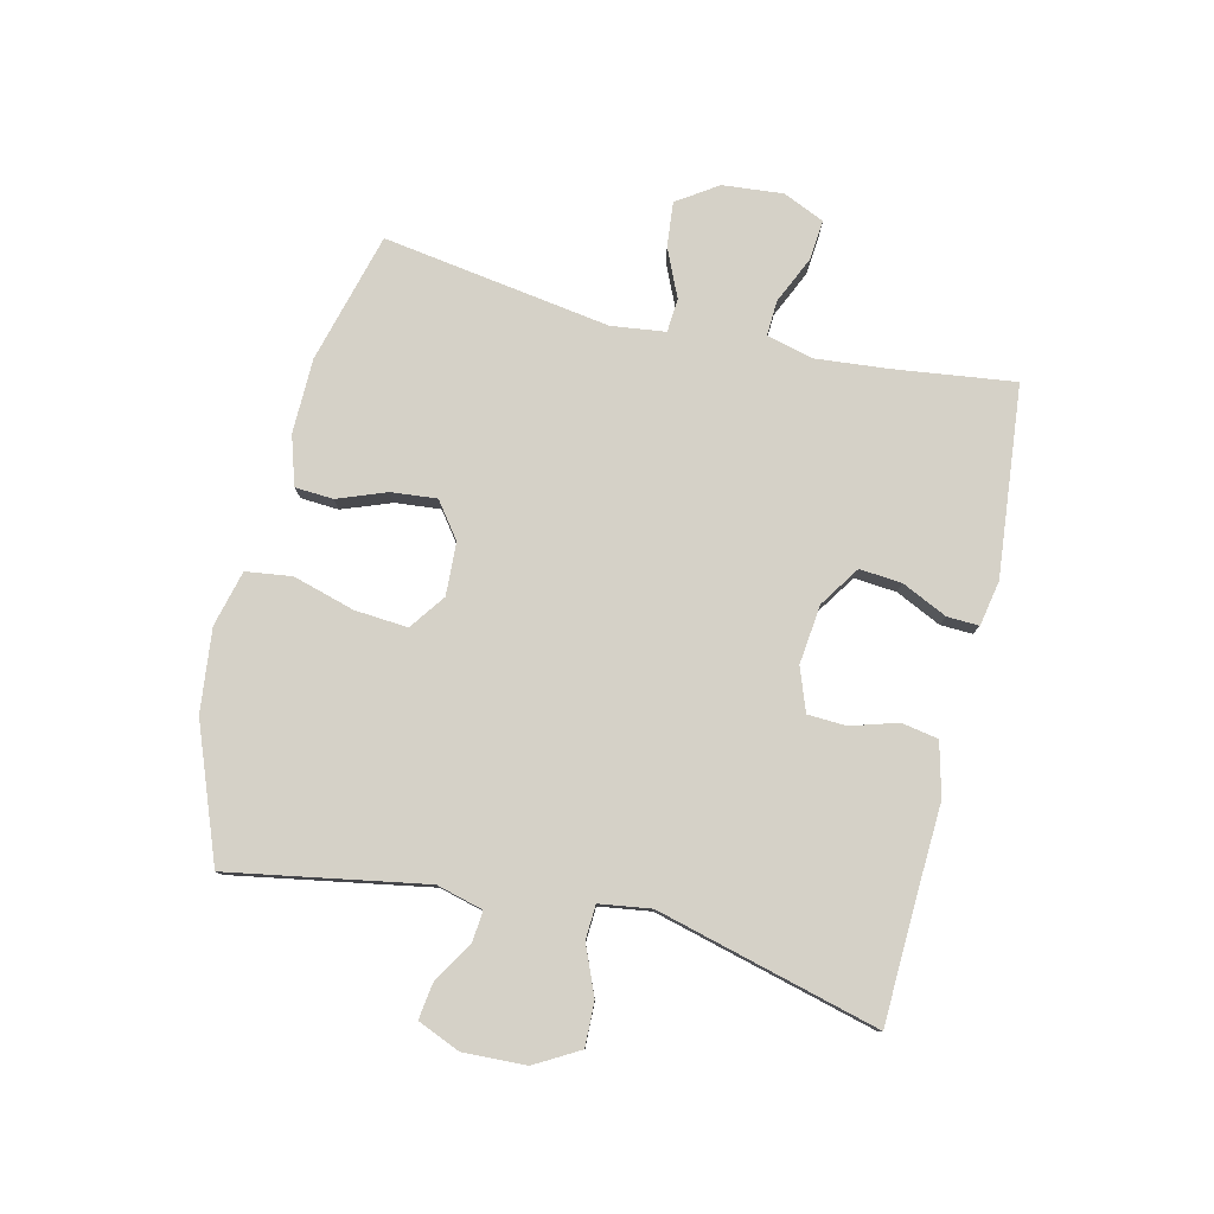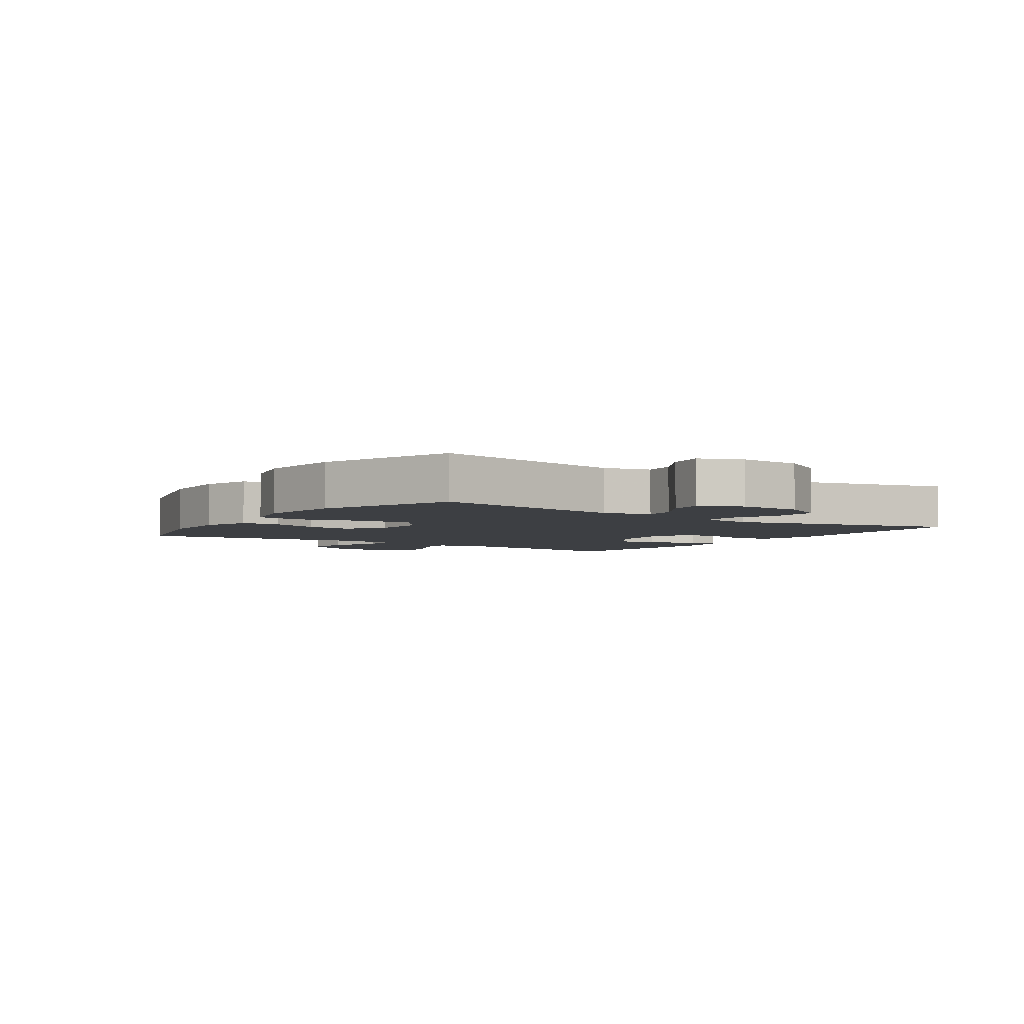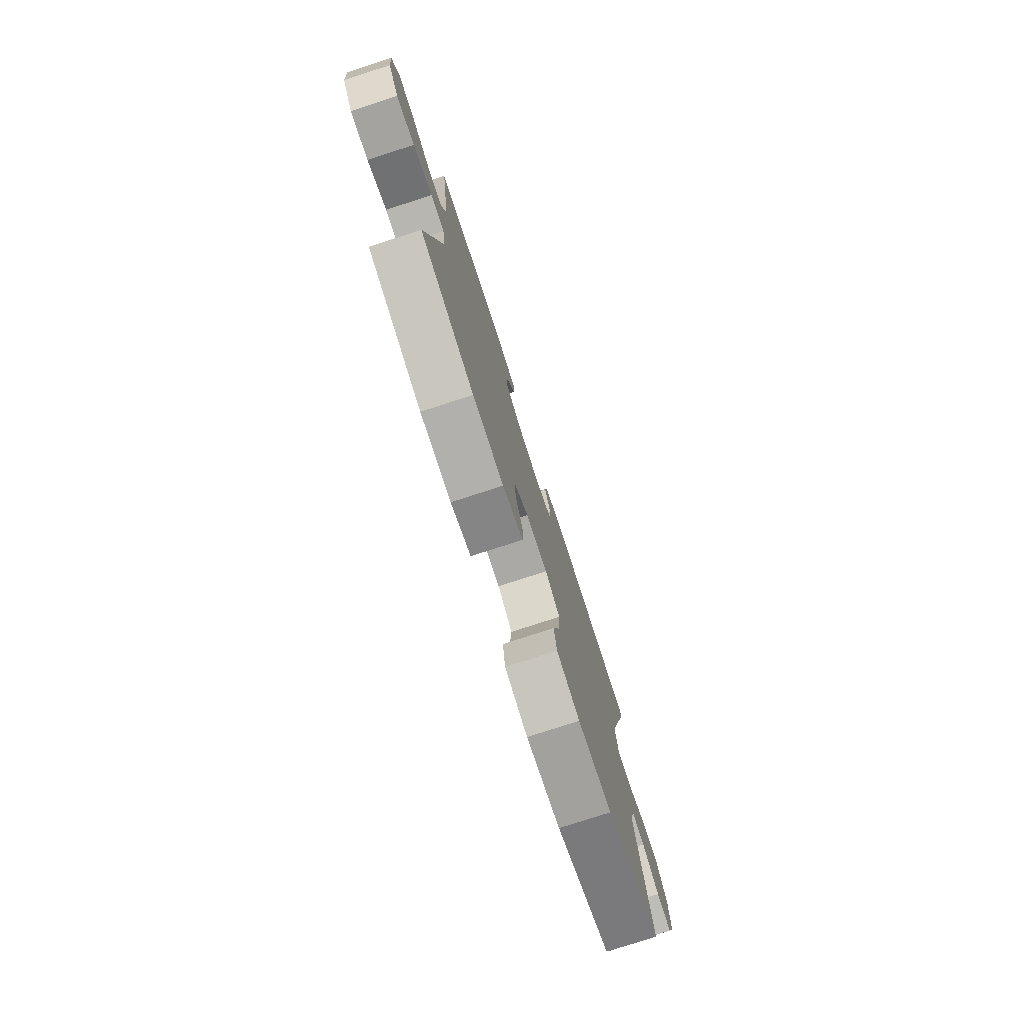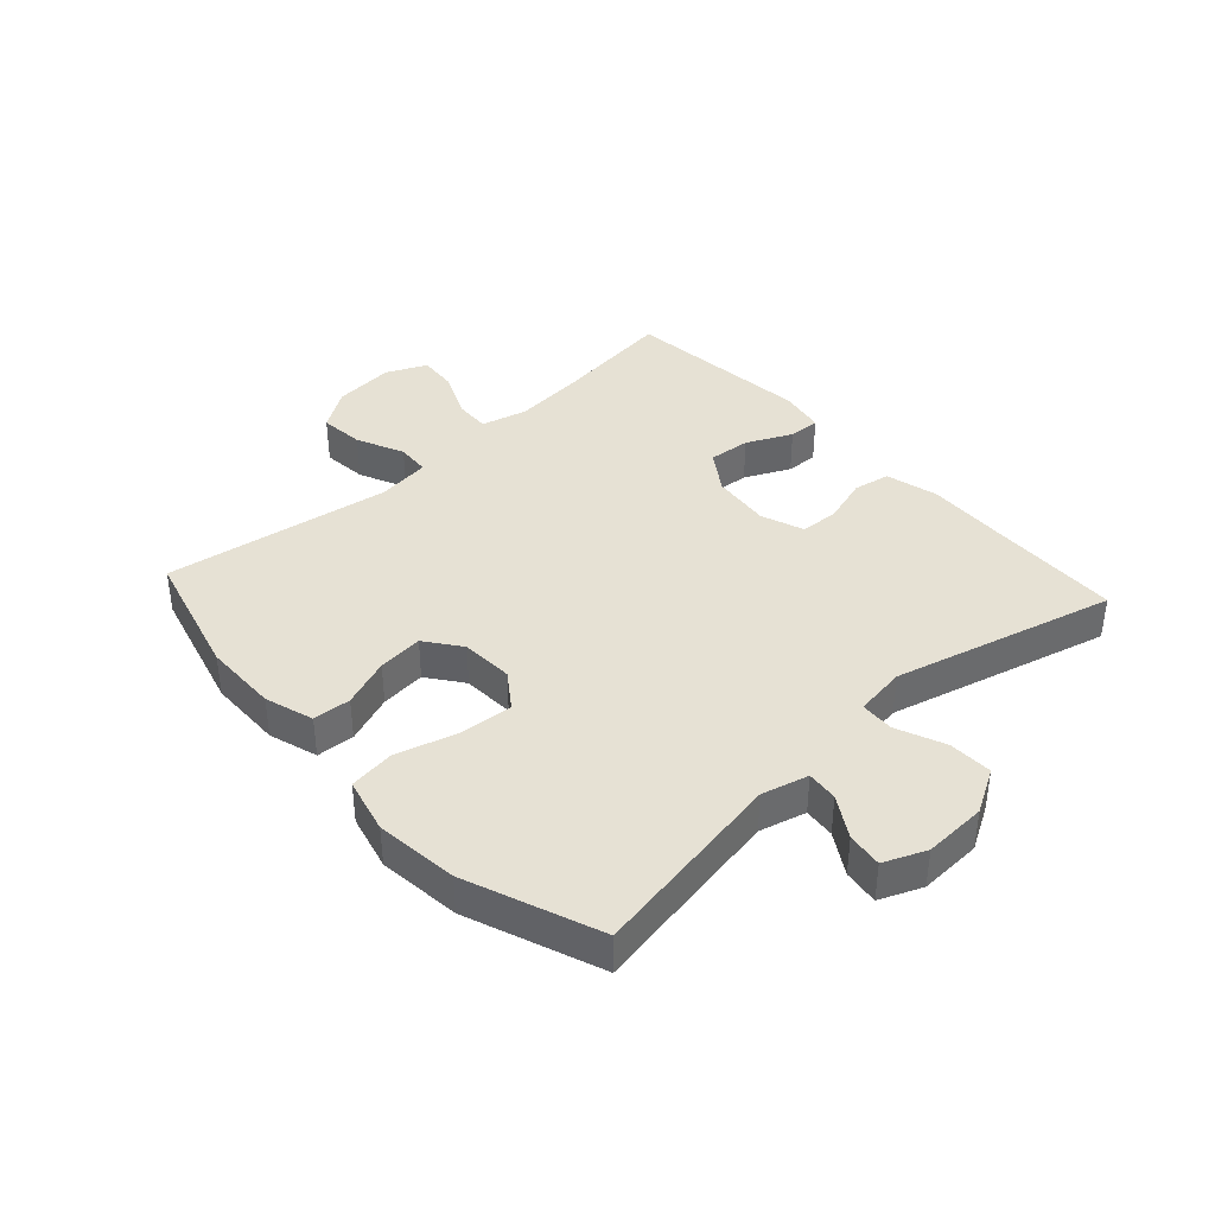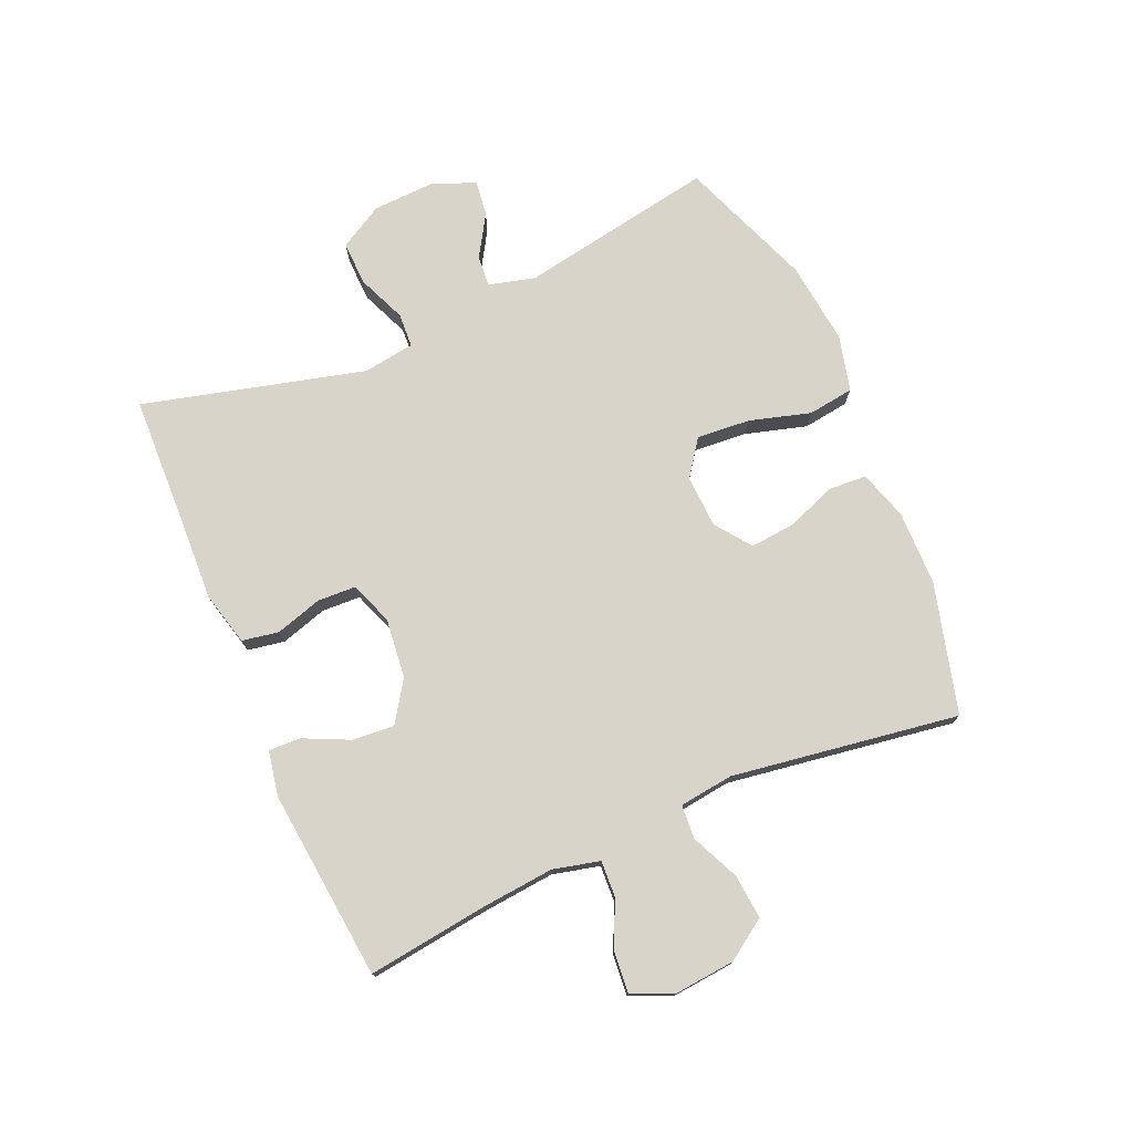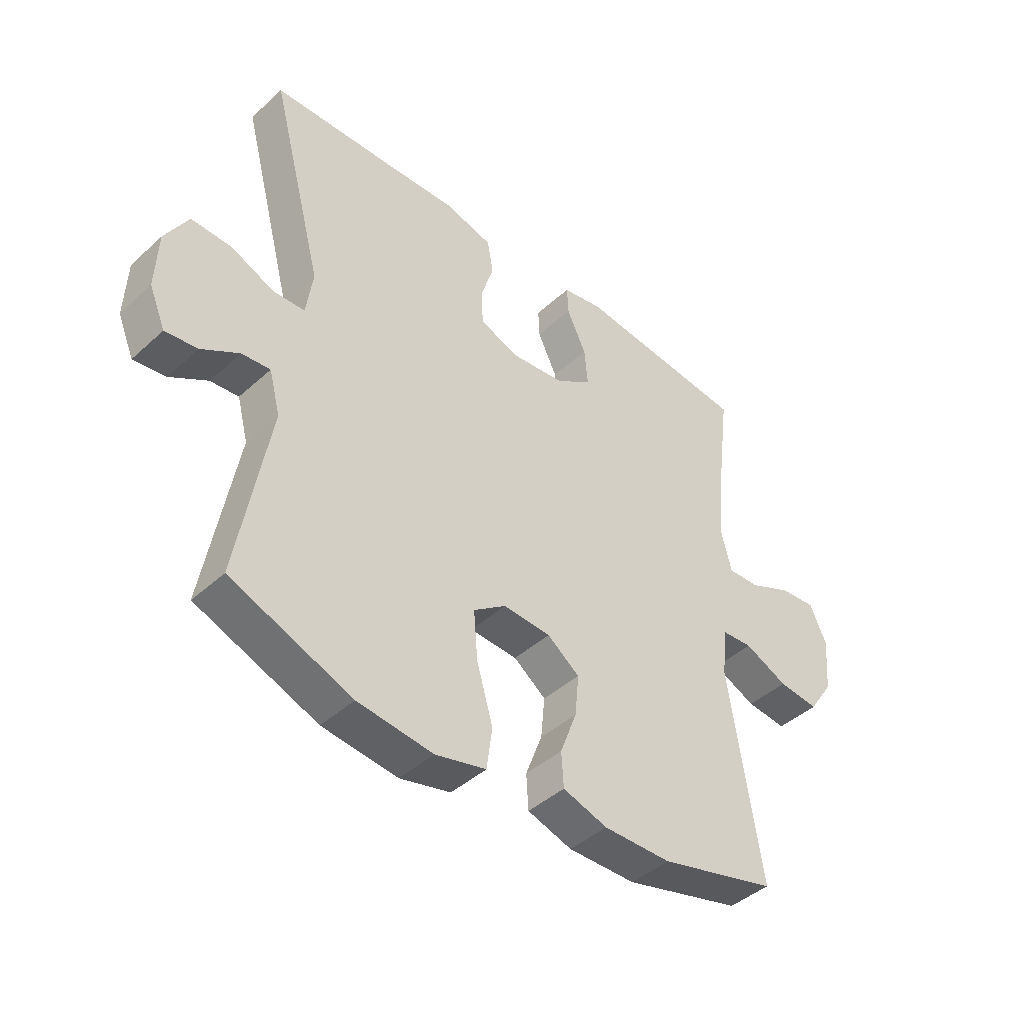
<metadata>
{"format":"obj","ext":"obj","renderer":"f3d","projection":"perspective","resolution":1024,"background":"white","views":[{"elev":79.3,"azim":-76.7,"up":"+Y"},{"elev":-4.1,"azim":-124.4,"up":"+Y"},{"elev":-77.8,"azim":108.0,"up":"+Z"},{"elev":39.1,"azim":-132.4,"up":"+Y"},{"elev":75.6,"azim":66.4,"up":"+Y"},{"elev":-43.4,"azim":-43.2,"up":"+Z"}]}
</metadata>
<code>
v 0.5 0.07 0.5
v 0.475 0.07 0.304
v 0.464 0.07 0.185
v 0.483 0.07 0.109
v 0.541 0.07 0.112
v 0.618 0.07 0.147
v 0.683 0.07 0.153
v 0.713 0.07 0.086
v 0.704 0.07 -0.013
v 0.66 0.07 -0.079
v 0.587 0.07 -0.072
v 0.509 0.07 -0.037
v 0.454 0.07 -0.041
v 0.443 0.07 -0.129
v 0.5 0.07 -0.5
v 0.288 0.07 -0.557
v 0.166 0.07 -0.559
v 0.086 0.07 -0.534
v 0.082 0.07 -0.472
v 0.112 0.07 -0.392
v 0.119 0.07 -0.318
v 0.061 0.07 -0.275
v -0.025 0.07 -0.271
v -0.083 0.07 -0.313
v -0.076 0.07 -0.4
v -0.047 0.07 -0.5
v -0.057 0.07 -0.575
v -0.148 0.07 -0.598
v -0.283 0.07 -0.583
v -0.5 0.07 -0.5
v -0.444 0.07 -0.18
v -0.464 0.07 -0.104
v -0.515 0.07 -0.109
v -0.582 0.07 -0.15
v -0.64 0.07 -0.158
v -0.669 0.07 -0.089
v -0.665 0.07 0.014
v -0.624 0.07 0.086
v -0.552 0.07 0.084
v -0.473 0.07 0.051
v -0.417 0.07 0.054
v -0.405 0.07 0.138
v -0.5 0.07 0.5
v -0.281 0.07 0.508
v -0.152 0.07 0.514
v -0.065 0.07 0.492
v -0.054 0.07 0.432
v -0.077 0.07 0.356
v -0.074 0.07 0.293
v -0.004 0.07 0.267
v 0.093 0.07 0.278
v 0.159 0.07 0.322
v 0.153 0.07 0.391
v 0.118 0.07 0.465
v 0.116 0.07 0.517
v 0.19 0.07 0.531
v 0.5 0 0.5
v 0.475 0 0.304
v 0.464 0 0.185
v 0.483 0 0.109
v 0.541 0 0.112
v 0.618 0 0.147
v 0.683 0 0.153
v 0.713 0 0.086
v 0.704 0 -0.013
v 0.66 0 -0.079
v 0.587 0 -0.072
v 0.509 0 -0.037
v 0.454 0 -0.041
v 0.443 0 -0.129
v 0.5 0 -0.5
v 0.288 0 -0.557
v 0.166 0 -0.559
v 0.086 0 -0.534
v 0.082 0 -0.472
v 0.112 0 -0.392
v 0.119 0 -0.318
v 0.061 0 -0.275
v -0.025 0 -0.271
v -0.083 0 -0.313
v -0.076 0 -0.4
v -0.047 0 -0.5
v -0.057 0 -0.575
v -0.148 0 -0.598
v -0.283 0 -0.583
v -0.5 0 -0.5
v -0.444 0 -0.18
v -0.464 0 -0.104
v -0.515 0 -0.109
v -0.582 0 -0.15
v -0.64 0 -0.158
v -0.669 0 -0.089
v -0.665 0 0.014
v -0.624 0 0.086
v -0.552 0 0.084
v -0.473 0 0.051
v -0.417 0 0.054
v -0.405 0 0.138
v -0.5 0 0.5
v -0.281 0 0.508
v -0.152 0 0.514
v -0.065 0 0.492
v -0.054 0 0.432
v -0.077 0 0.356
v -0.074 0 0.293
v -0.004 0 0.267
v 0.093 0 0.278
v 0.159 0 0.322
v 0.153 0 0.391
v 0.118 0 0.465
v 0.116 0 0.517
v 0.19 0 0.531
f 56 1 2
f 55 56 2
f 54 55 2
f 53 54 2
f 52 53 2 3
f 51 52 3 4
f 50 51 4
f 46 47 48
f 45 46 48
f 44 45 48
f 44 48 49
f 43 44 49
f 42 43 49
f 41 42 49 50
f 38 39 40
f 37 38 40
f 36 37 40
f 35 36 40
f 34 35 40
f 33 34 40
f 32 33 40 41
f 41 50 4
f 32 41 4
f 31 32 4
f 29 30 31
f 28 29 31
f 27 28 31
f 26 27 31
f 25 26 31
f 18 19 20
f 17 18 20
f 16 17 20
f 15 16 20
f 14 15 20
f 13 14 20 21
f 10 11 12
f 9 10 12
f 8 9 12
f 7 8 12
f 6 7 12
f 5 6 12
f 5 12 13
f 13 21 22
f 5 13 22
f 4 5 22
f 24 25 31
f 23 24 31 4
f 4 22 23
f 58 57 112
f 58 112 111
f 58 111 110
f 58 110 109
f 59 58 109 108
f 60 59 108 107
f 60 107 106
f 104 103 102
f 104 102 101
f 104 101 100
f 105 104 100
f 105 100 99
f 105 99 98
f 106 105 98 97
f 96 95 94
f 96 94 93
f 96 93 92
f 96 92 91
f 96 91 90
f 96 90 89
f 97 96 89 88
f 60 106 97
f 60 97 88
f 60 88 87
f 87 86 85
f 87 85 84
f 87 84 83
f 87 83 82
f 87 82 81
f 76 75 74
f 76 74 73
f 76 73 72
f 76 72 71
f 76 71 70
f 77 76 70 69
f 68 67 66
f 68 66 65
f 68 65 64
f 68 64 63
f 68 63 62
f 68 62 61
f 69 68 61
f 78 77 69
f 78 69 61
f 78 61 60
f 87 81 80
f 60 87 80 79
f 79 78 60
f 1 57 58 2
f 2 58 59 3
f 3 59 60 4
f 4 60 61 5
f 5 61 62 6
f 6 62 63 7
f 7 63 64 8
f 8 64 65 9
f 9 65 66 10
f 10 66 67 11
f 11 67 68 12
f 12 68 69 13
f 13 69 70 14
f 14 70 71 15
f 15 71 72 16
f 16 72 73 17
f 17 73 74 18
f 18 74 75 19
f 19 75 76 20
f 20 76 77 21
f 21 77 78 22
f 22 78 79 23
f 23 79 80 24
f 24 80 81 25
f 25 81 82 26
f 26 82 83 27
f 27 83 84 28
f 28 84 85 29
f 29 85 86 30
f 30 86 87 31
f 31 87 88 32
f 32 88 89 33
f 33 89 90 34
f 34 90 91 35
f 35 91 92 36
f 36 92 93 37
f 37 93 94 38
f 38 94 95 39
f 39 95 96 40
f 40 96 97 41
f 41 97 98 42
f 42 98 99 43
f 43 99 100 44
f 44 100 101 45
f 45 101 102 46
f 46 102 103 47
f 47 103 104 48
f 48 104 105 49
f 49 105 106 50
f 50 106 107 51
f 51 107 108 52
f 52 108 109 53
f 53 109 110 54
f 54 110 111 55
f 55 111 112 56
f 56 112 57 1

</code>
